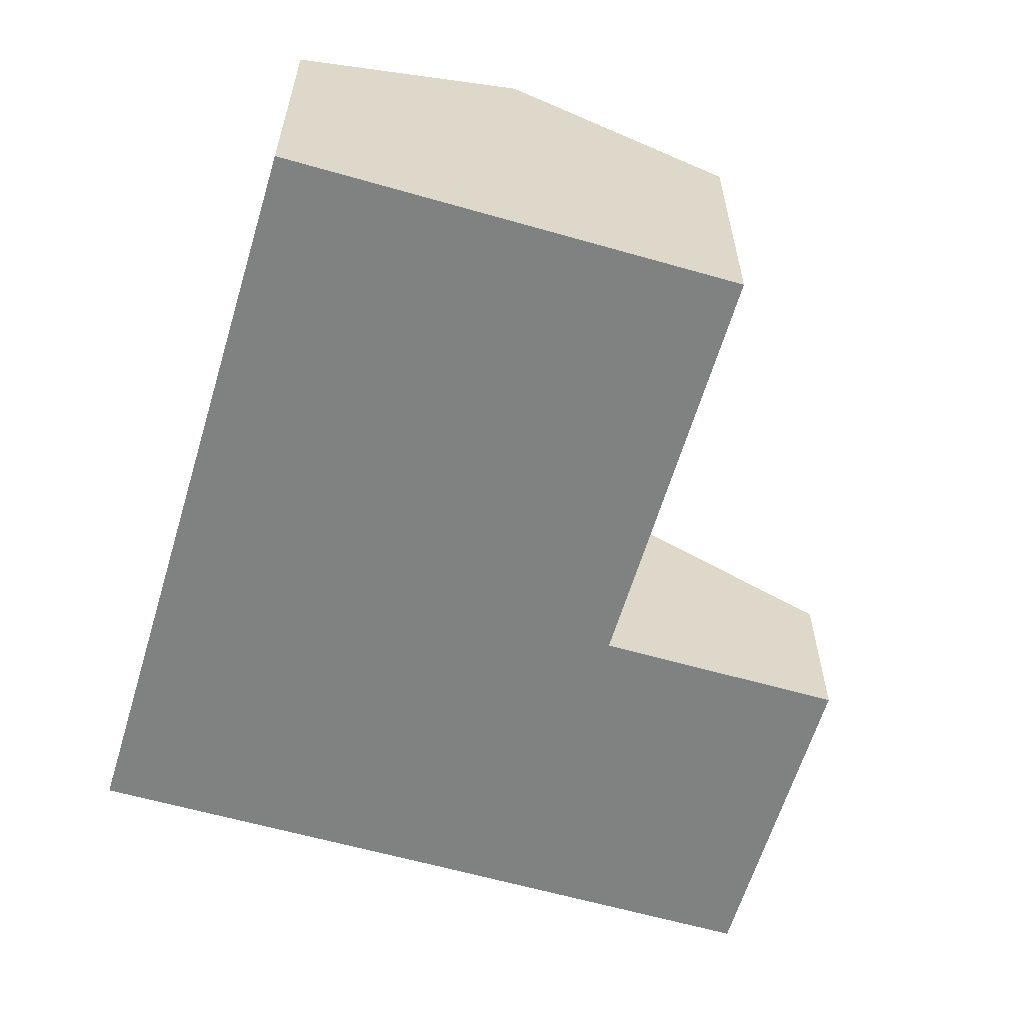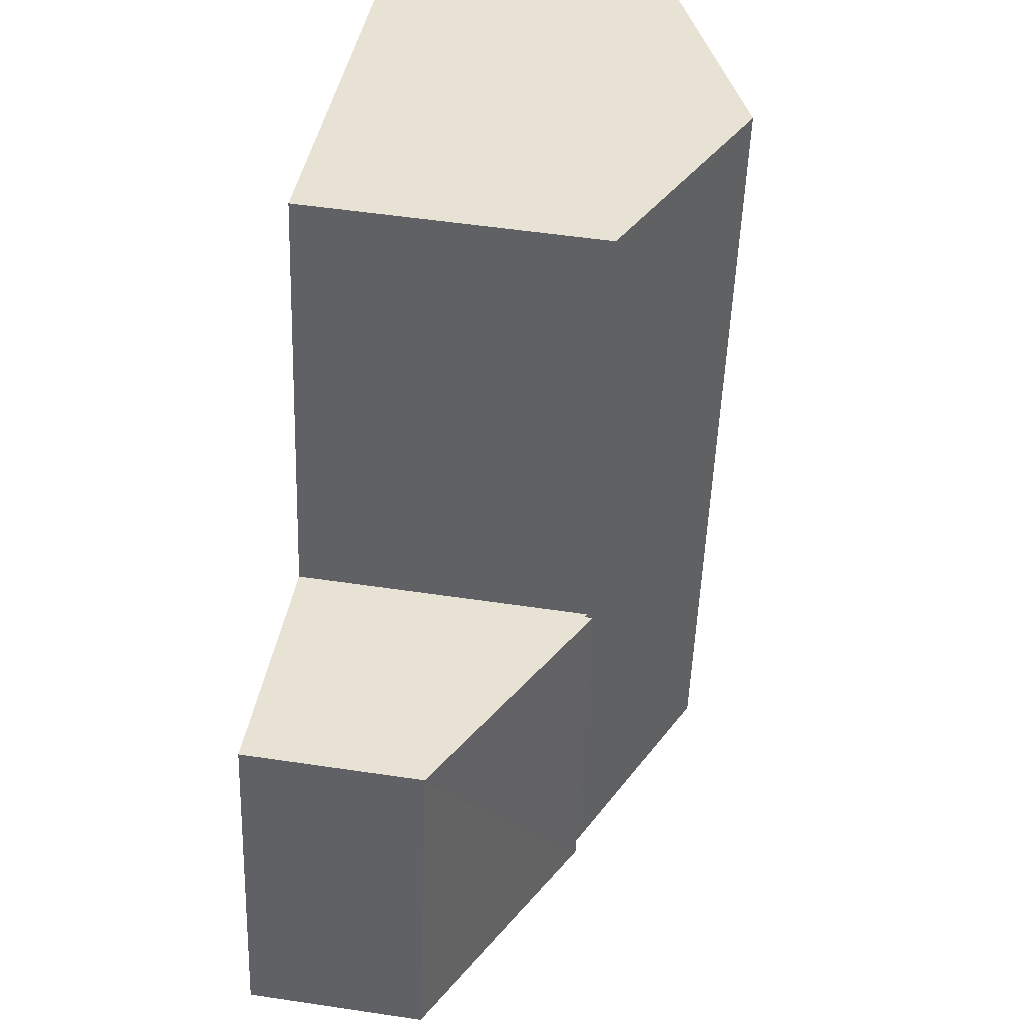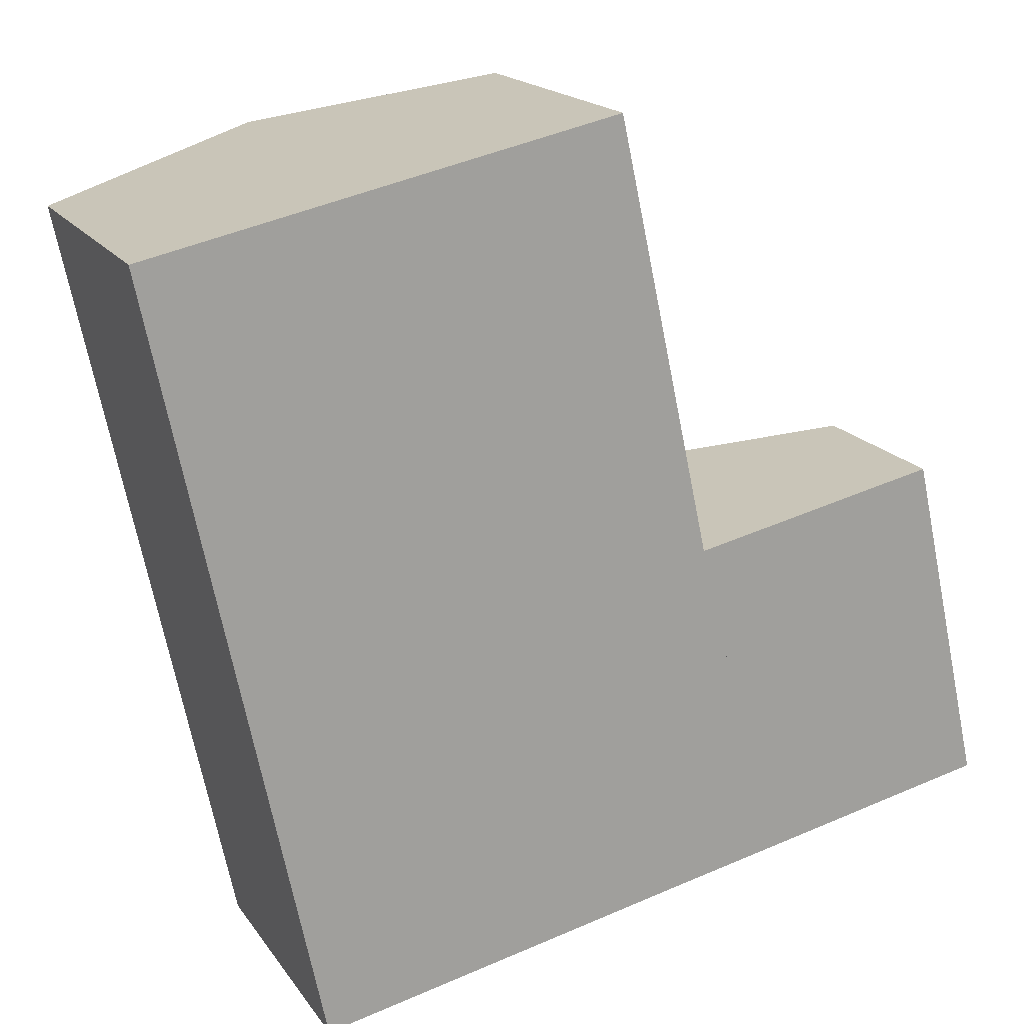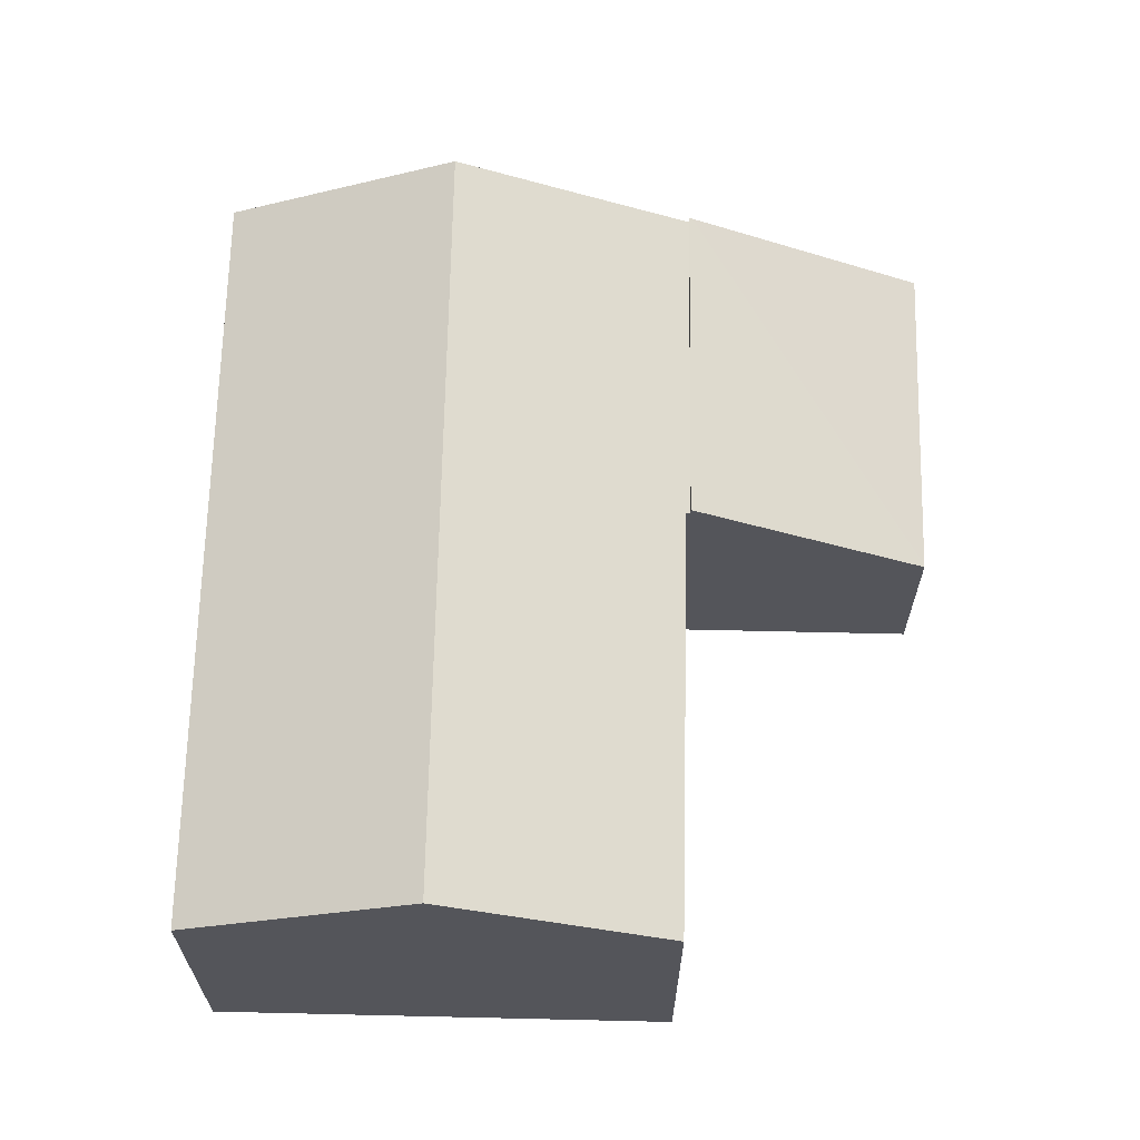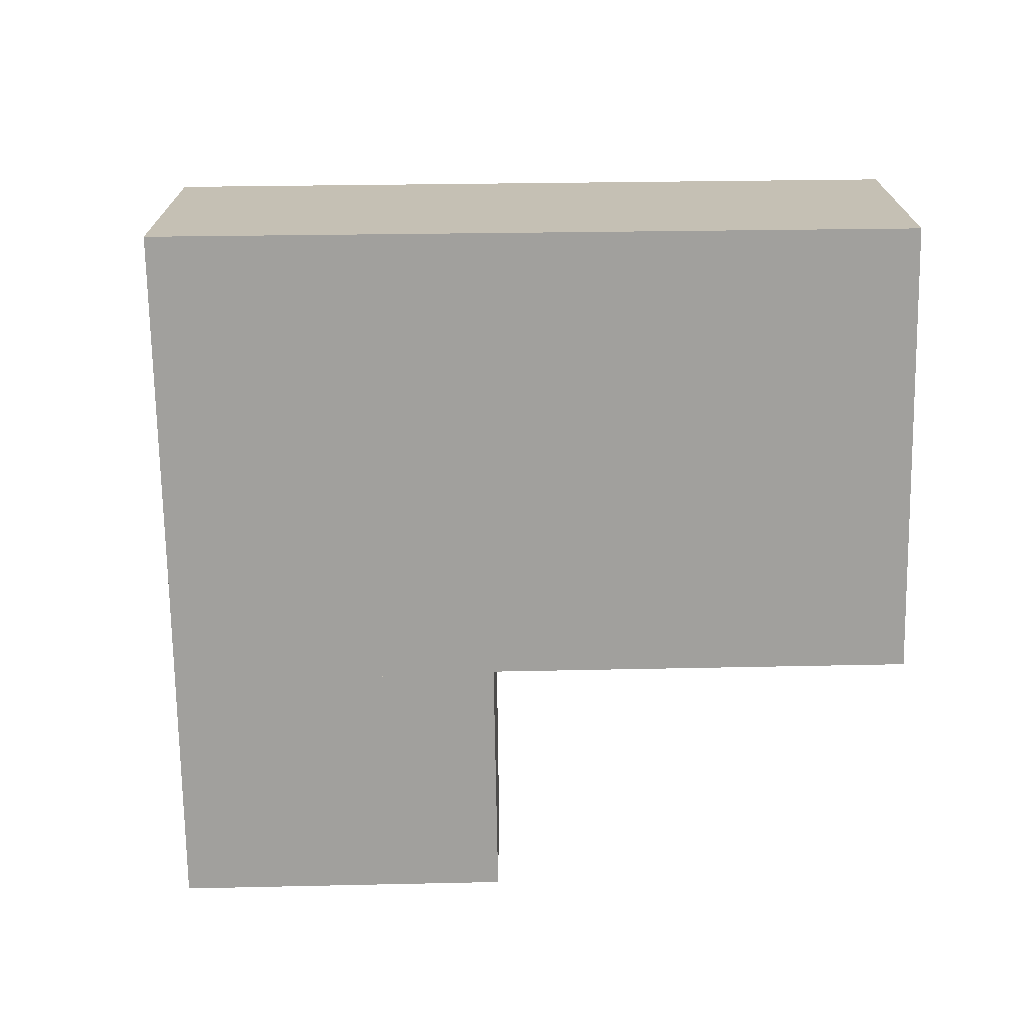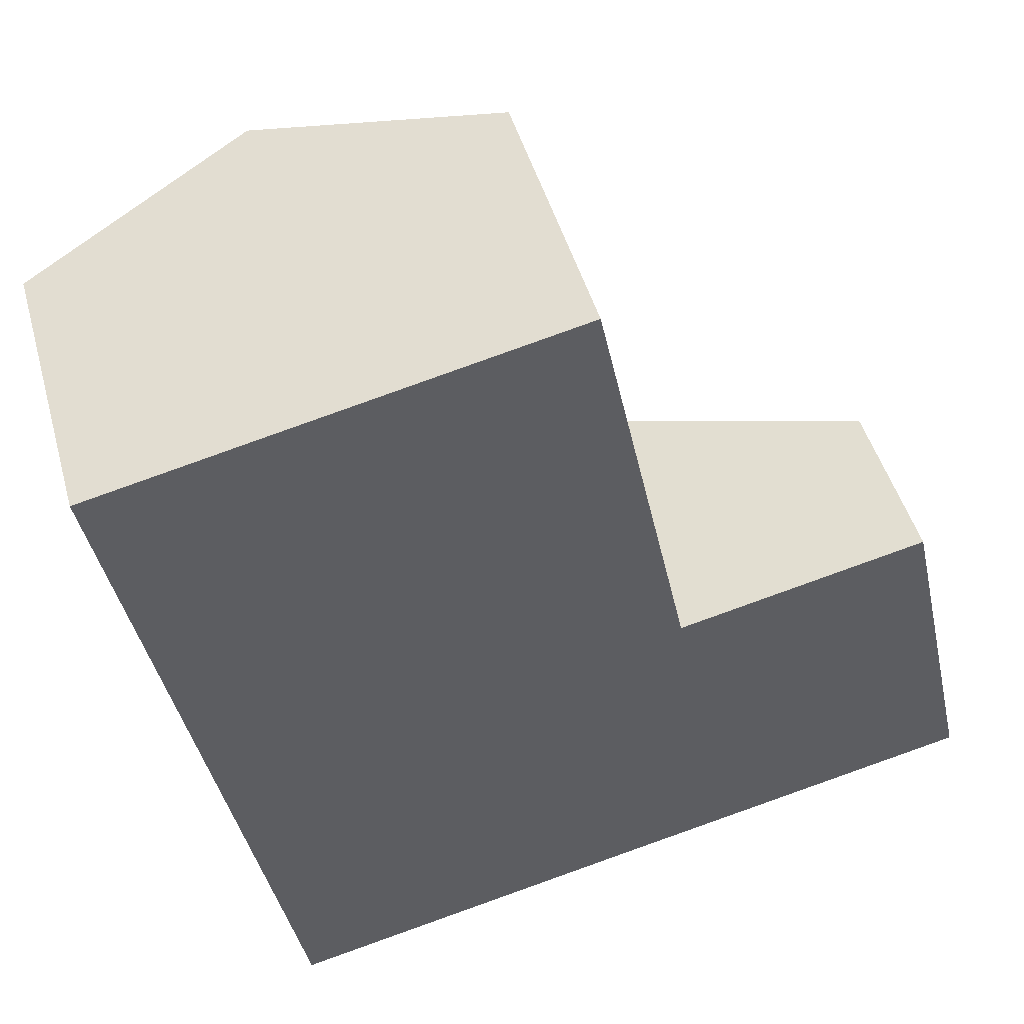
<metadata>
{"format":"obj","ext":"obj","renderer":"f3d","projection":"perspective","resolution":1024,"background":"white","views":[{"elev":-60.3,"azim":-28.6,"up":"+Y"},{"elev":52.0,"azim":99.2,"up":"+Z"},{"elev":17.8,"azim":-23.6,"up":"+Z"},{"elev":65.1,"azim":-10.9,"up":"+Y"},{"elev":-71.7,"azim":-101.2,"up":"+Y"},{"elev":46.8,"azim":-15.4,"up":"+Z"}]}
</metadata>
<code>
v  14.79 6.898 -15.5
v  18.74 4.08 -6.507
v  20.48 4.08 -14.29
v  18.73 4.081 -6.457
v  14.72 6.937 -15.52
v  13.08 6.937 -7.681
v  13.08 4.703e-16 -7.681
v  18.73 3.954e-16 -6.457
v  20.48 8.752e-16 -14.29
v  18.74 3.984e-16 -6.507
v  14.79 9.492e-16 -15.5
v  14.72 9.502e-16 -15.52
v  3.639 6.79 -17.38
v  3.926 6.87 -17.84
v  3.745 6.79 -17.88
v  9.181 9.187 -16.71
v  7.52 9.187 -8.775
v  2.635 6.79 -12.58
v  2.083 6.79 -9.942
v  0 6.79 4.158e-16
v  5.436 9.187 1.179
v  14.72 6.747 -15.52
v  12.98 6.791 -7.702
v  13.08 6.747 -7.681
v  12.15 7.88 -16.07
v  12.96 6.791 -7.609
v  10.78 6.829 2.338
v  3.745 1.095e-15 -17.88
v  3.926 1.093e-15 -17.84
v  9.181 1.023e-15 -16.71
v  12.15 9.837e-16 -16.07
v  3.639 1.064e-15 -17.38
v  2.635 7.703e-16 -12.58
v  2.083 6.088e-16 -9.942
v  0 0 0
v  5.436 -7.219e-17 1.179
v  10.78 -1.432e-16 2.338
v  12.98 4.716e-16 -7.702
v  12.96 4.659e-16 -7.609
g defaultobject
f 1 2 3
f 4 2 1
f 5 4 1
f 4 5 6
f 7 4 6
f 4 7 8
f 8 2 4
f 2 8 3
f 3 8 9
f 9 8 10
f 9 1 3
f 1 9 11
f 1 11 5
f 5 11 12
f 12 6 5
f 6 12 7
f 7 10 8
f 10 7 9
f 9 7 12
f 9 12 11
f 13 14 15
f 14 13 16
f 16 13 17
f 17 13 18
f 17 18 19
f 17 19 20
f 17 20 21
f 22 23 24
f 23 22 17
f 17 22 25
f 17 25 16
f 26 21 27
f 21 26 17
f 17 26 23
f 14 28 15
f 28 14 16
f 28 16 25
f 28 25 22
f 28 22 29
f 29 22 30
f 30 22 31
f 31 22 12
f 28 13 15
f 13 28 18
f 18 28 19
f 19 28 20
f 20 28 32
f 20 32 33
f 20 33 34
f 20 34 35
f 35 21 20
f 21 35 27
f 27 35 36
f 27 36 37
f 38 24 23
f 24 38 7
f 37 26 27
f 26 37 39
f 26 39 23
f 23 39 38
f 7 22 24
f 22 7 12
f 7 31 12
f 31 7 38
f 31 38 39
f 31 39 37
f 31 37 36
f 31 36 30
f 30 36 29
f 29 36 35
f 29 35 34
f 29 34 32
f 29 32 28
f 32 34 33

</code>
